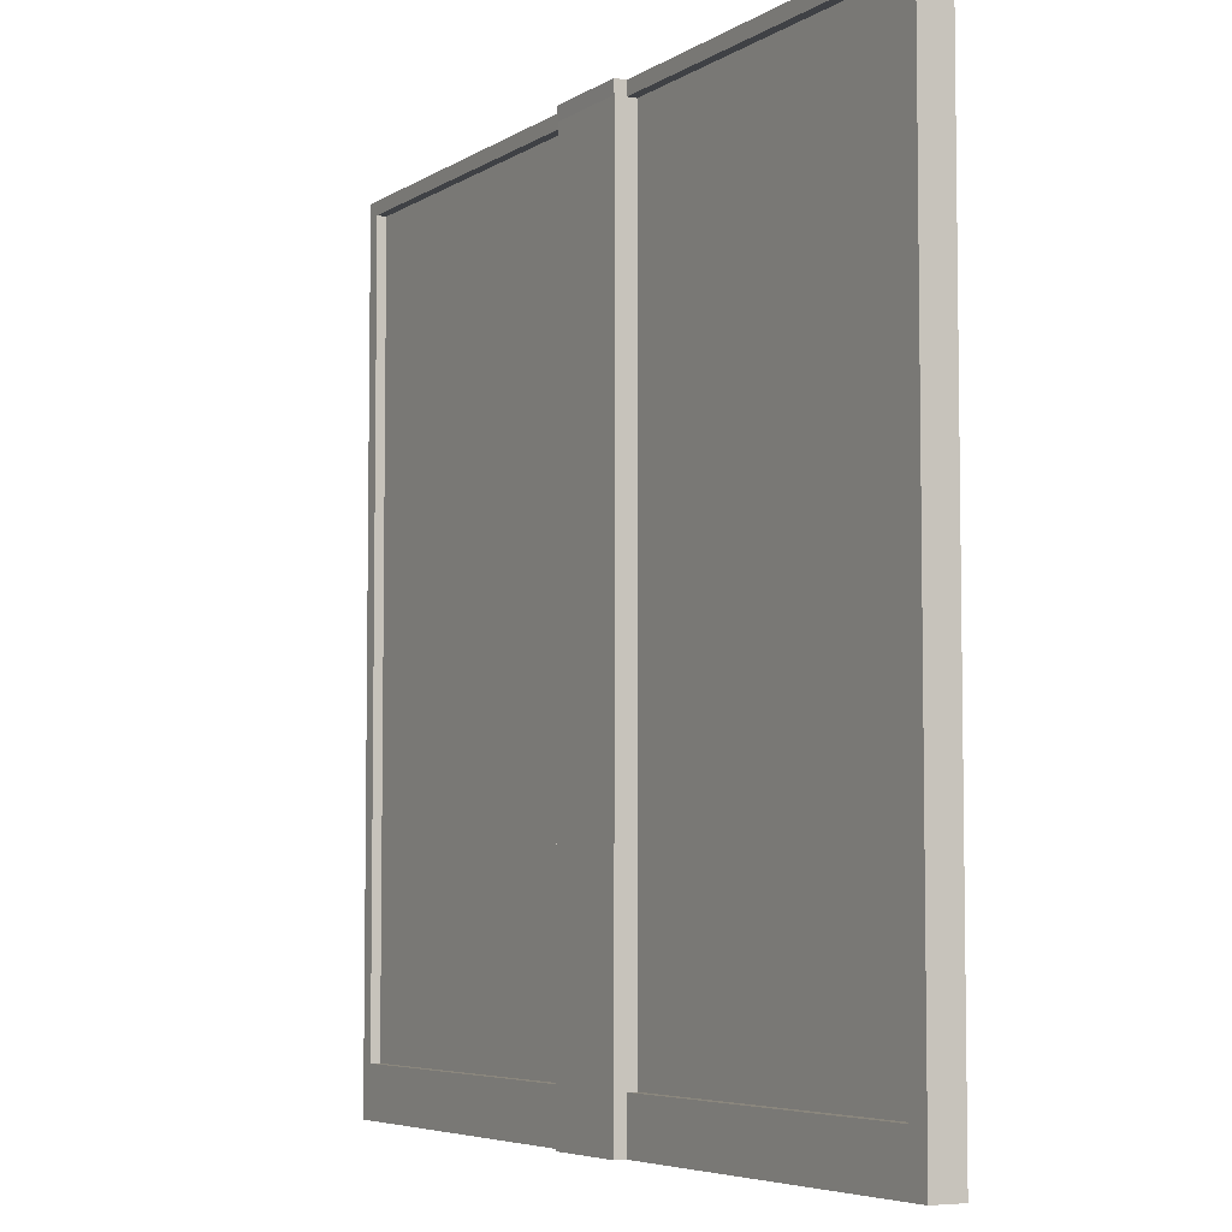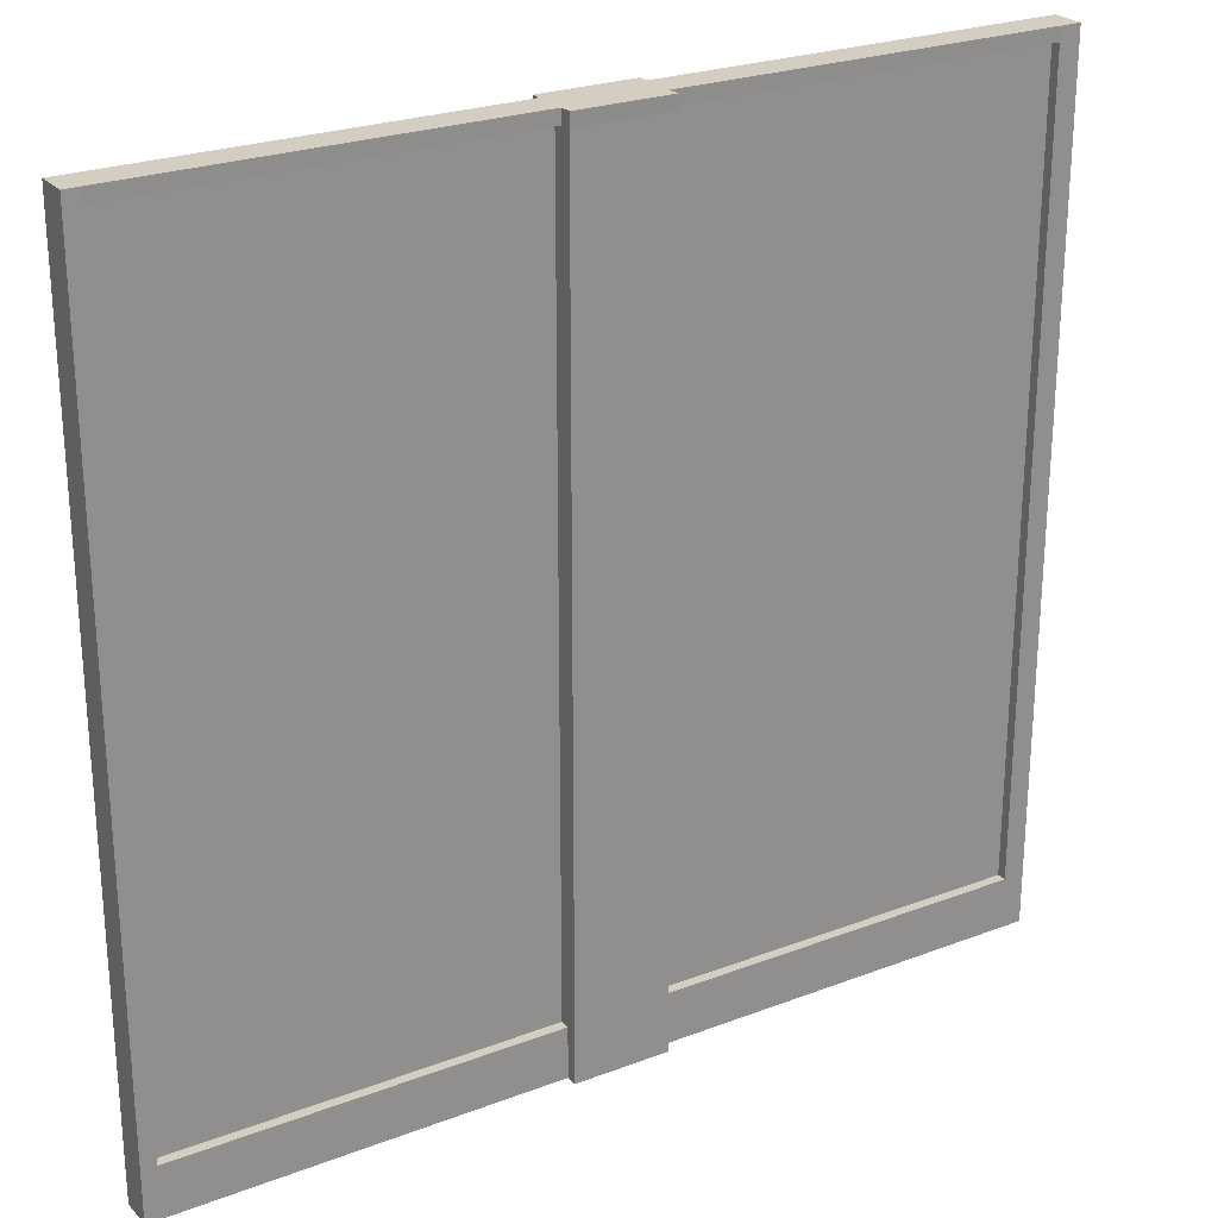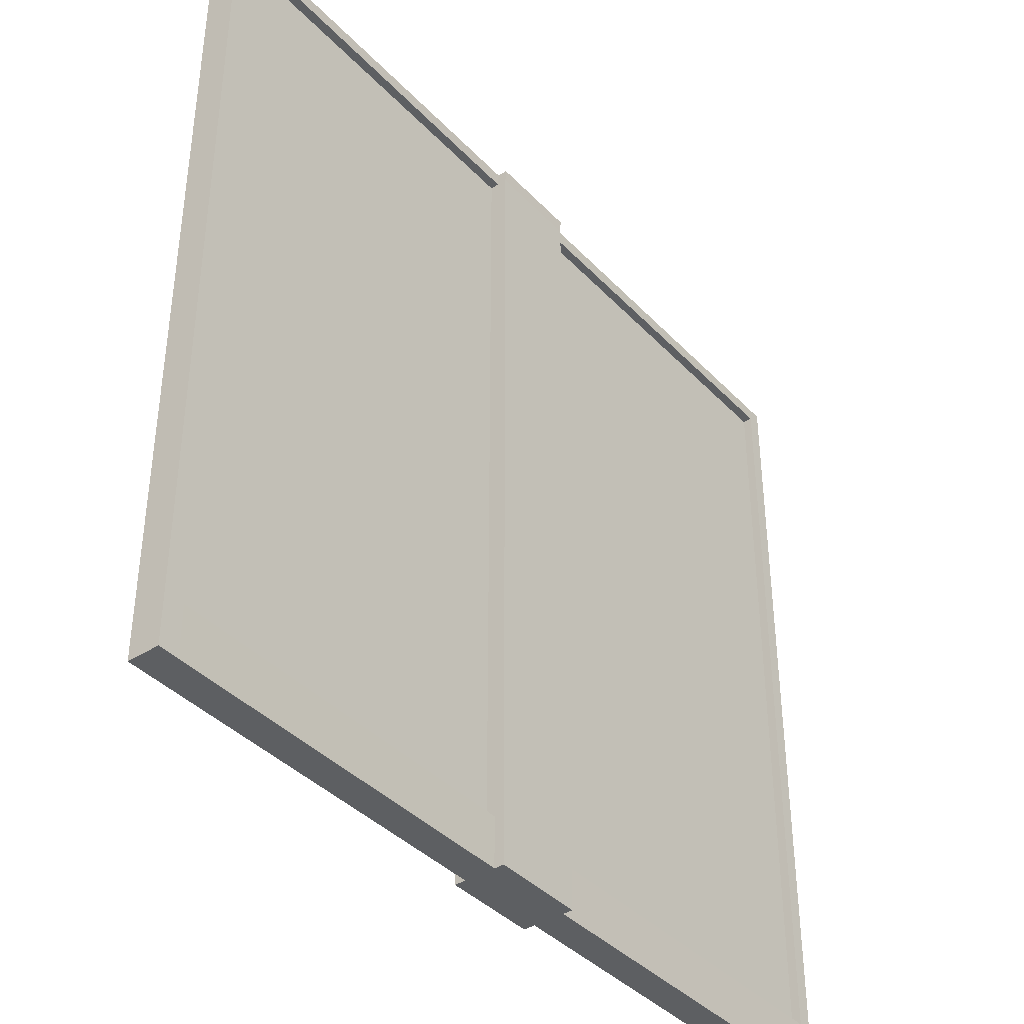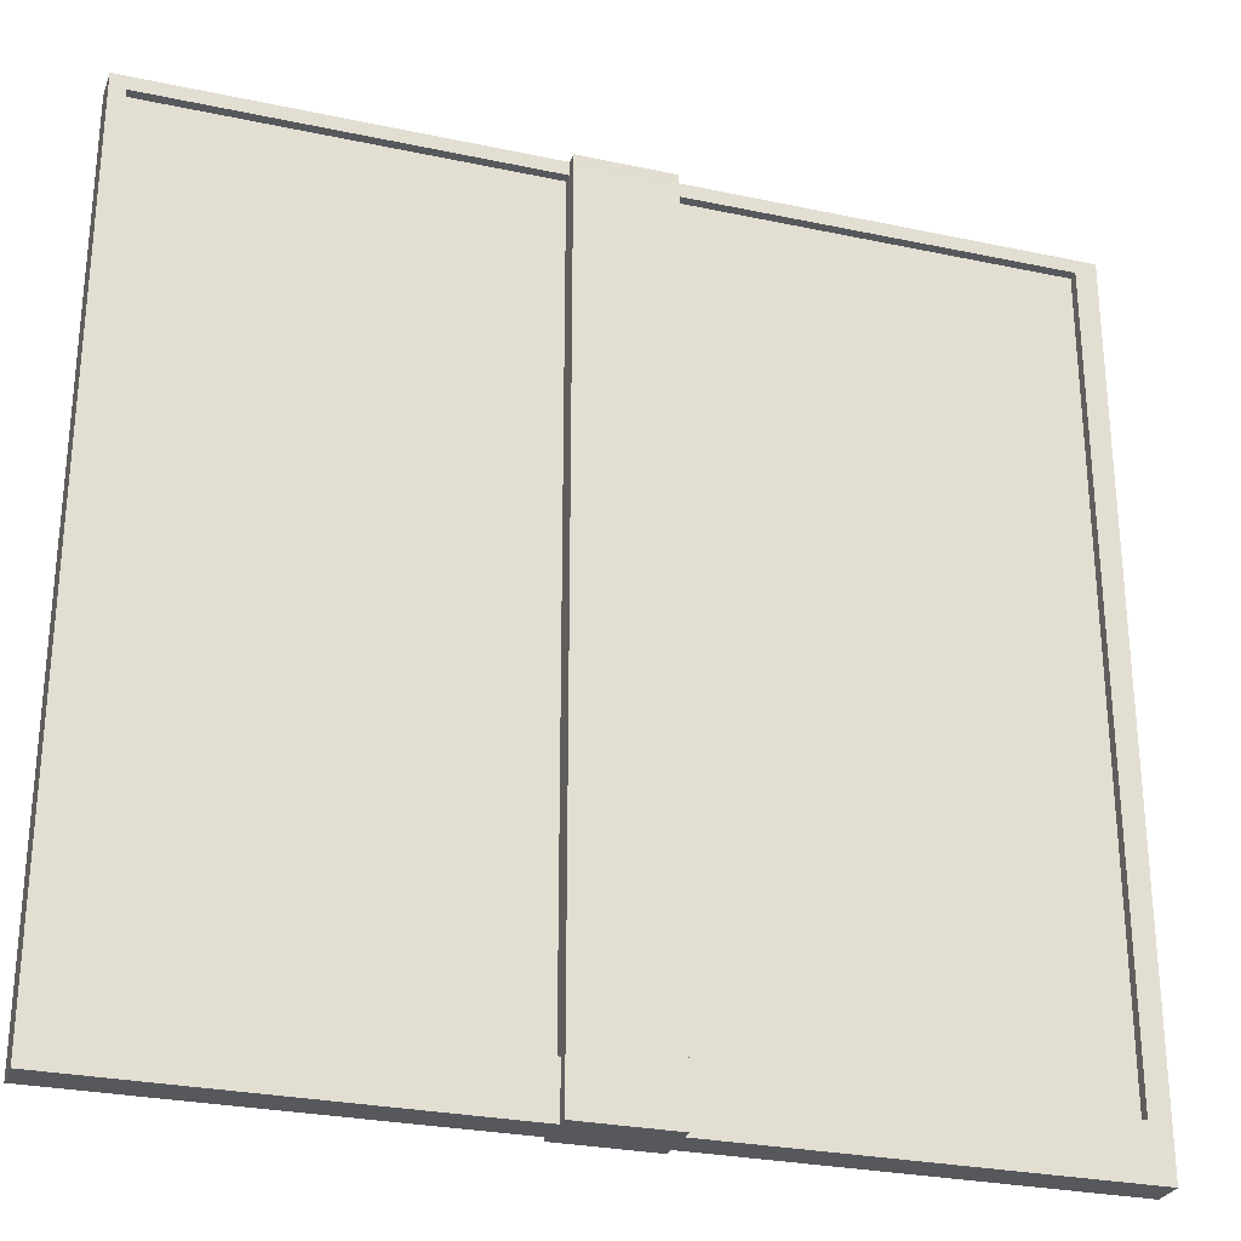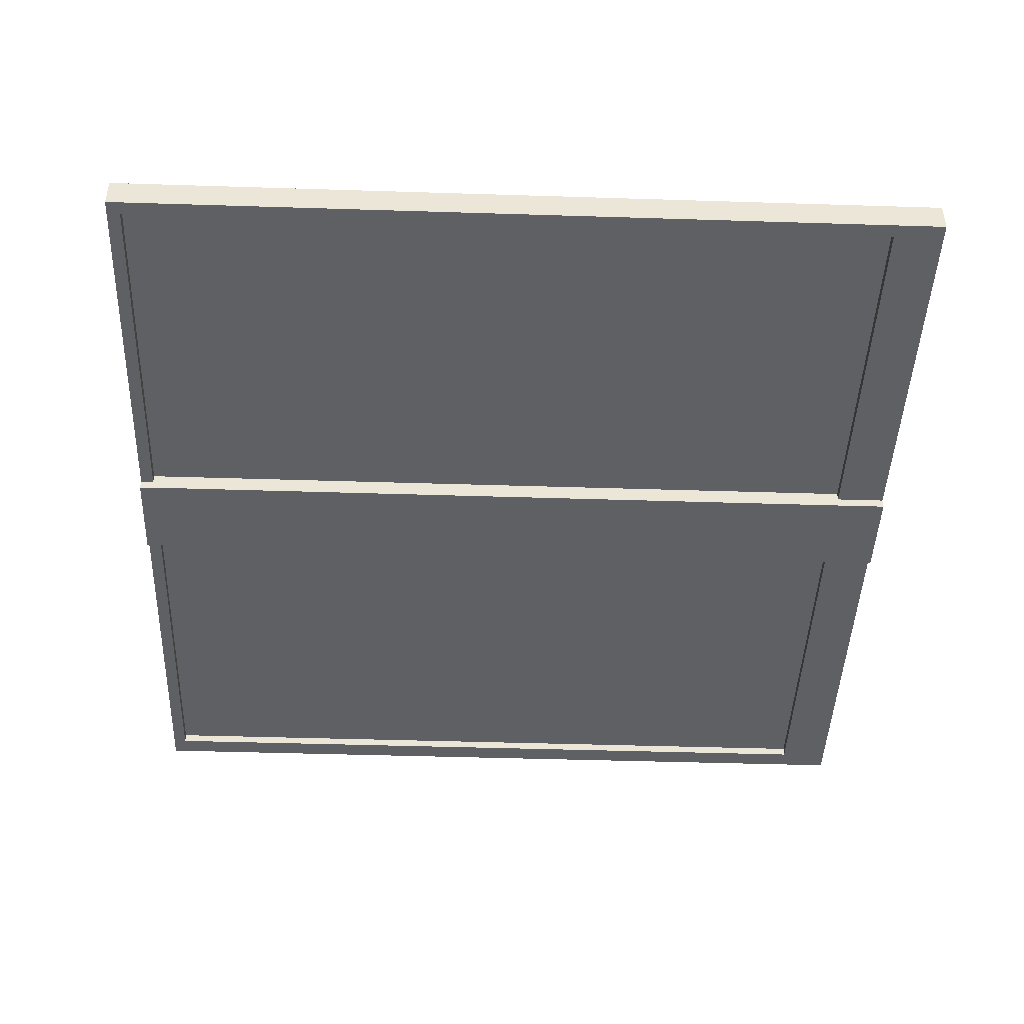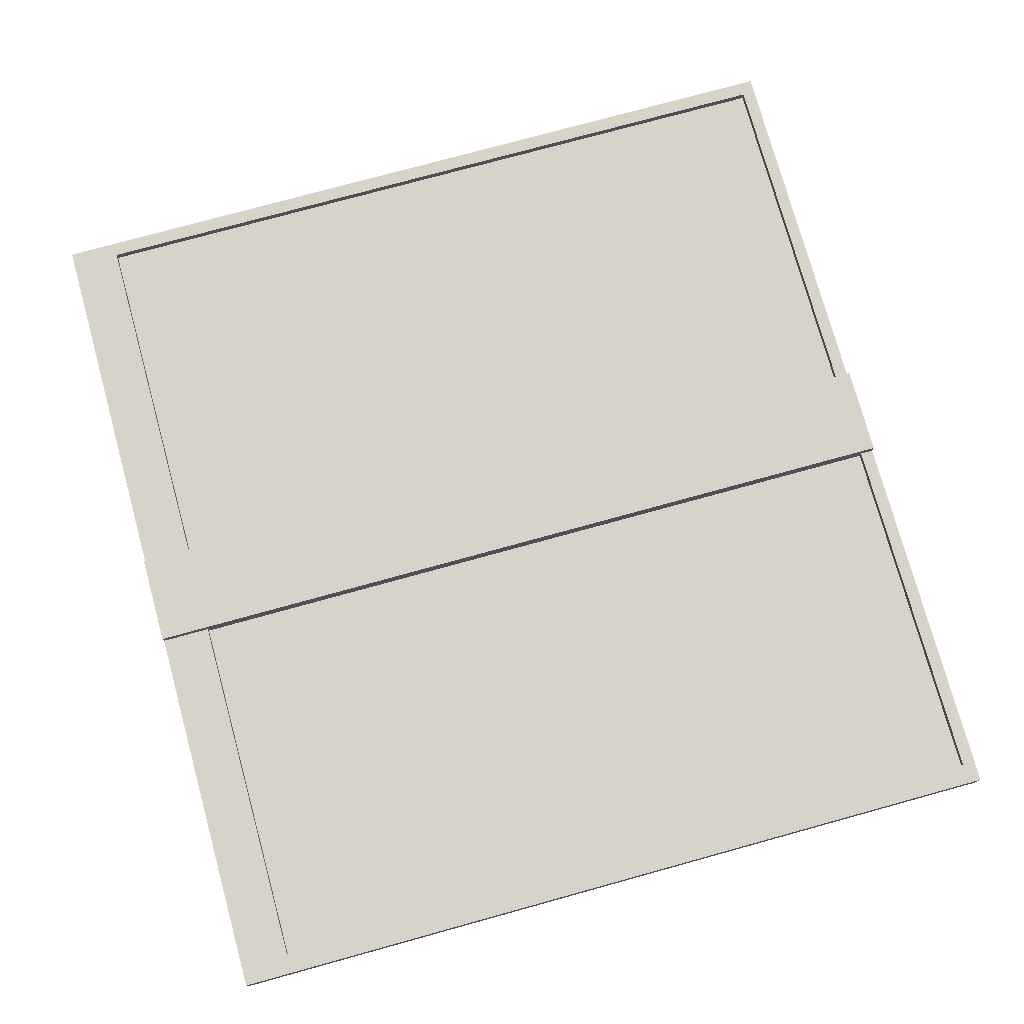
<metadata>
{"format":"obj","ext":"obj","renderer":"f3d","projection":"perspective","resolution":1024,"background":"white","views":[{"elev":-5.5,"azim":60.6,"up":"+Y"},{"elev":25.0,"azim":-31.7,"up":"+Y"},{"elev":-39.7,"azim":128.4,"up":"+Y"},{"elev":-27.8,"azim":-18.0,"up":"+Y"},{"elev":-44.9,"azim":-92.1,"up":"+Z"},{"elev":76.3,"azim":74.6,"up":"+Z"}]}
</metadata>
<code>
g default
v -0.8856 0.01117 0.2903
v 0.8856 0.01117 0.2903
v -0.8856 15.67 0.2903
v 0.8856 15.67 0.2903
v -0.8856 15.67 -0.2903
v 0.8856 15.67 -0.2903
v -0.8856 0.01117 -0.2903
v 0.8856 0.01117 -0.2903
v -0.8856 15.67 0.1161
v 0.8856 15.67 0.1161
v 0.8856 0.01117 0.1161
v -0.8856 0.01117 0.1161
v -0.8856 0.01117 -0.1277
v 0.8856 0.01117 -0.1277
v 0.8856 15.67 -0.1277
v -0.8856 15.67 -0.1277
v 7.95 15.67 0.1161
v 7.95 0.01117 0.1161
v 7.95 0.01117 -0.1277
v 7.95 15.67 -0.1277
v -7.95 15.67 -0.1277
v -7.95 0.01117 -0.1277
v -7.95 0.01117 0.1161
v -7.95 15.67 0.1161
v -0.8856 15.92 0.1161
v 0.8856 15.92 0.1161
v 0.8856 15.92 -0.1277
v -0.8856 15.92 -0.1277
v 7.95 15.92 0.1161
v 7.95 15.92 -0.1277
v -7.95 15.92 -0.1277
v -7.95 15.92 0.1161
v 8.342 15.67 0.1161
v 8.342 0.01117 0.1161
v 8.342 0.01117 -0.1277
v 8.342 15.67 -0.1277
v 8.342 15.92 -0.1277
v 8.342 15.92 0.1161
v -8.223 15.67 -0.1277
v -8.223 0.01117 -0.1277
v -8.223 0.01117 0.1161
v -8.223 15.67 0.1161
v -8.223 15.92 0.1161
v -8.223 15.92 -0.1277
v -0.8856 0.9717 0.2903
v 0.8856 0.9717 0.2903
v 0.8856 0.9717 0.1161
v 7.95 0.9717 0.1161
v 8.342 0.9717 0.1161
v 8.342 0.9717 -0.1277
v 7.95 0.9717 -0.1277
v 0.8856 0.9717 -0.1277
v 0.8856 0.9717 -0.2903
v -0.8856 0.9717 -0.2903
v -0.8856 0.9717 -0.1277
v -7.95 0.9717 -0.1277
v -8.223 0.9717 -0.1277
v -8.223 0.9717 0.1161
v -7.95 0.9717 0.1161
v -0.8856 0.9717 0.1161
v 0.8856 15.92 0.2972
v -0.8856 15.92 0.2972
v 7.95 15.67 0.2972
v 7.95 15.92 0.2972
v -7.95 15.67 0.2972
v -7.95 15.92 0.2972
v 7.95 0.9717 0.2972
v 8.342 0.9717 0.2972
v 8.342 15.67 0.2972
v 8.342 15.92 0.2972
v -8.223 0.9717 0.2972
v -7.95 0.9717 0.2972
v -8.223 15.67 0.2972
v -8.223 15.92 0.2972
v 0.8856 0.01117 0.2972
v 0.8856 0.9717 0.2972
v 7.95 0.01117 0.2972
v 8.342 0.01117 0.2972
v -7.95 0.01117 0.2972
v -8.223 0.01117 0.2972
v -0.8856 0.01117 0.2972
v -0.8856 0.9717 0.2972
v -0.8856 0.9717 0.5083
v 0.8856 0.9717 0.5083
v 0.8856 15.67 0.5083
v -0.8856 15.67 0.5083
v 0.8856 15.92 0.5152
v -0.8856 15.92 0.5152
v -0.8856 0.01117 0.5083
v 0.8856 0.01117 0.5083
v -0.8856 15.92 -0.3035
v 0.8856 15.92 -0.3035
v 7.95 15.67 -0.3035
v 7.95 15.92 -0.3035
v -7.95 15.67 -0.3035
v -7.95 15.92 -0.3035
v 8.342 0.9717 -0.3035
v 7.95 0.9717 -0.3035
v 8.342 15.67 -0.3035
v 8.342 15.92 -0.3035
v -7.95 0.9717 -0.3035
v -8.223 0.9717 -0.3035
v -8.223 15.67 -0.3035
v -8.223 15.92 -0.3035
v 7.95 0.01117 -0.3035
v 8.342 0.01117 -0.3035
v -7.95 0.01117 -0.3035
v -8.223 0.01117 -0.3035
v -0.8856 15.67 -0.4764
v 0.8856 15.67 -0.4764
v 0.8856 0.9717 -0.4764
v -0.8856 0.9717 -0.4764
v -0.8856 15.92 -0.4896
v 0.8856 15.92 -0.4896
v 0.8856 0.01117 -0.4764
v -0.8856 0.01117 -0.4764
g pCube2
f 83 84 85 86
f 25 26 27 28
f 109 110 111 112
f 13 14 11 12
f 33 49 50 36
f 39 57 58 42
f 3 4 10 9
f 46 47 10 4
f 12 11 2 1
f 9 60 45 3
f 7 8 14 13
f 15 52 53 6
f 16 15 6 5
f 54 55 16 5
f 10 47 48 17
f 11 14 19 18
f 51 52 15 20
f 27 26 29 30
f 16 55 56 21
f 13 12 23 22
f 59 60 9 24
f 25 28 31 32
f 86 85 87 88
f 110 109 113 114
f 4 63 64 61
f 33 36 37 38
f 93 6 92 94
f 5 95 96 91
f 39 42 43 44
f 65 3 62 66
f 63 67 68 69
f 18 19 35 34
f 97 98 93 99
f 93 94 100 99
f 30 29 38 37
f 64 63 69 70
f 95 101 102 103
f 22 23 41 40
f 71 72 65 73
f 65 66 74 73
f 32 31 44 43
f 96 95 103 104
f 89 90 84 83
f 2 75 76 46
f 67 76 75 77
f 68 67 77 78
f 50 49 34 35
f 105 98 97 106
f 8 53 98 105
f 53 52 14 8
f 112 111 115 116
f 7 13 55 54
f 101 54 7 107
f 102 101 107 108
f 58 57 40 41
f 79 72 71 80
f 81 82 72 79
f 45 82 81 1
f 9 10 4 3
f 26 25 62 61
f 10 17 63 4
f 29 26 61 64
f 24 9 3 65
f 25 32 66 62
f 17 48 67 63
f 49 33 69 68
f 33 38 70 69
f 38 29 64 70
f 59 24 65 72
f 42 58 71 73
f 32 43 74 66
f 43 42 73 74
f 2 11 75
f 47 46 76
f 48 47 76 67
f 11 18 77 75
f 18 34 78 77
f 34 49 68 78
f 58 41 80 71
f 41 23 79 80
f 60 59 72 82
f 23 12 81 79
f 45 60 82
f 12 1 81
f 46 4 85 84
f 4 3 86 85
f 3 45 83 86
f 3 4 85 86
f 4 61 87 85
f 61 62 88 87
f 62 3 86 88
f 1 2 90 89
f 2 46 84 90
f 45 1 89 83
f 15 16 5 6
f 28 27 92 91
f 20 15 6 93
f 27 30 94 92
f 16 21 95 5
f 31 28 91 96
f 51 20 93 98
f 36 50 97 99
f 30 37 100 94
f 37 36 99 100
f 21 56 101 95
f 57 39 103 102
f 39 44 104 103
f 44 31 96 104
f 50 35 106 97
f 35 19 105 106
f 14 52 53 8
f 52 51 98 53
f 19 14 8 105
f 56 55 54 101
f 55 13 7 54
f 13 22 107 7
f 22 40 108 107
f 40 57 102 108
f 5 6 110 109
f 6 53 111 110
f 54 5 109 112
f 6 5 109 110
f 5 91 113 109
f 91 92 114 113
f 92 6 110 114
f 53 8 115 111
f 8 7 116 115
f 7 54 112 116

</code>
